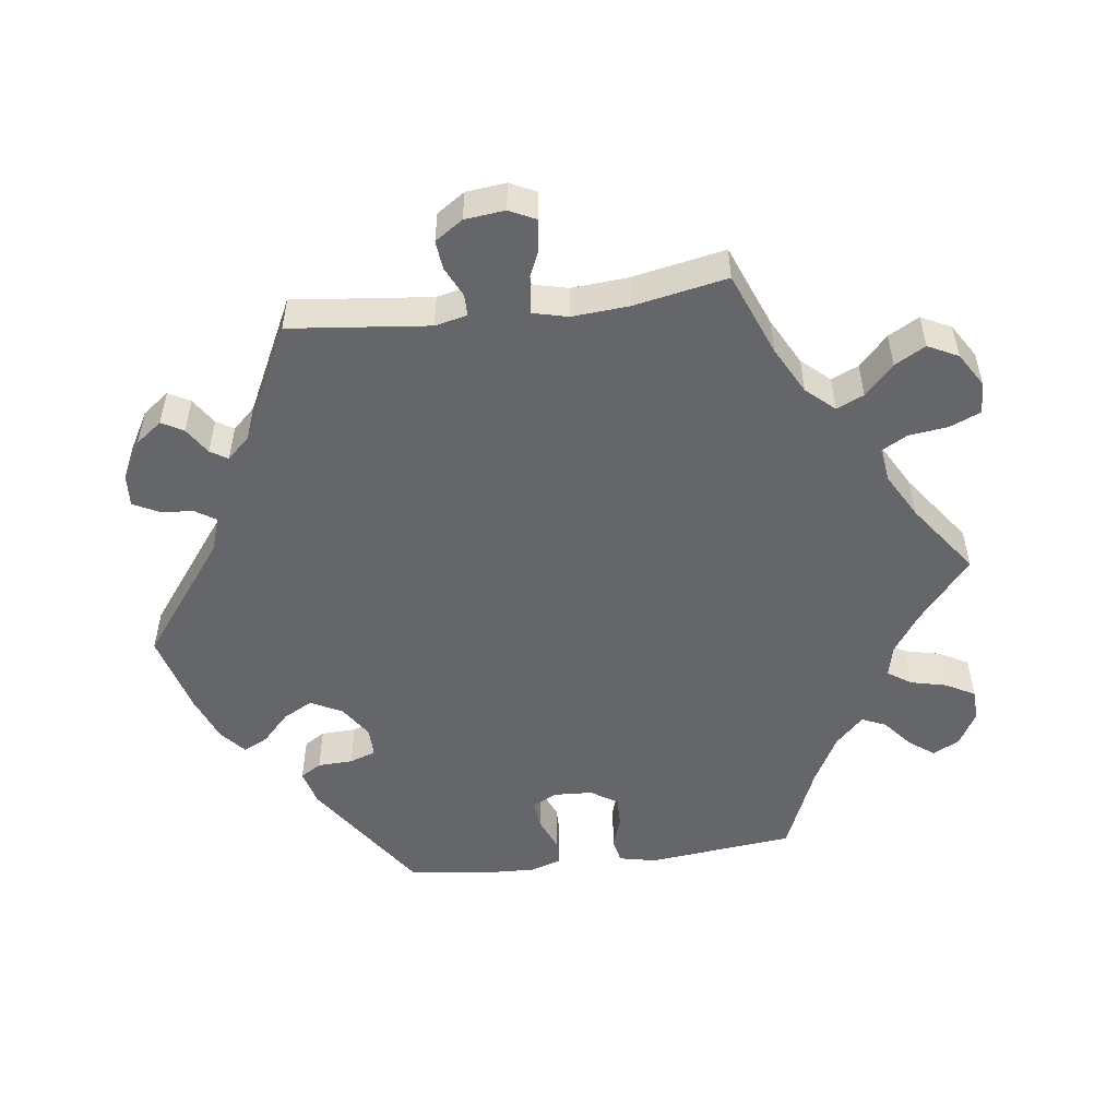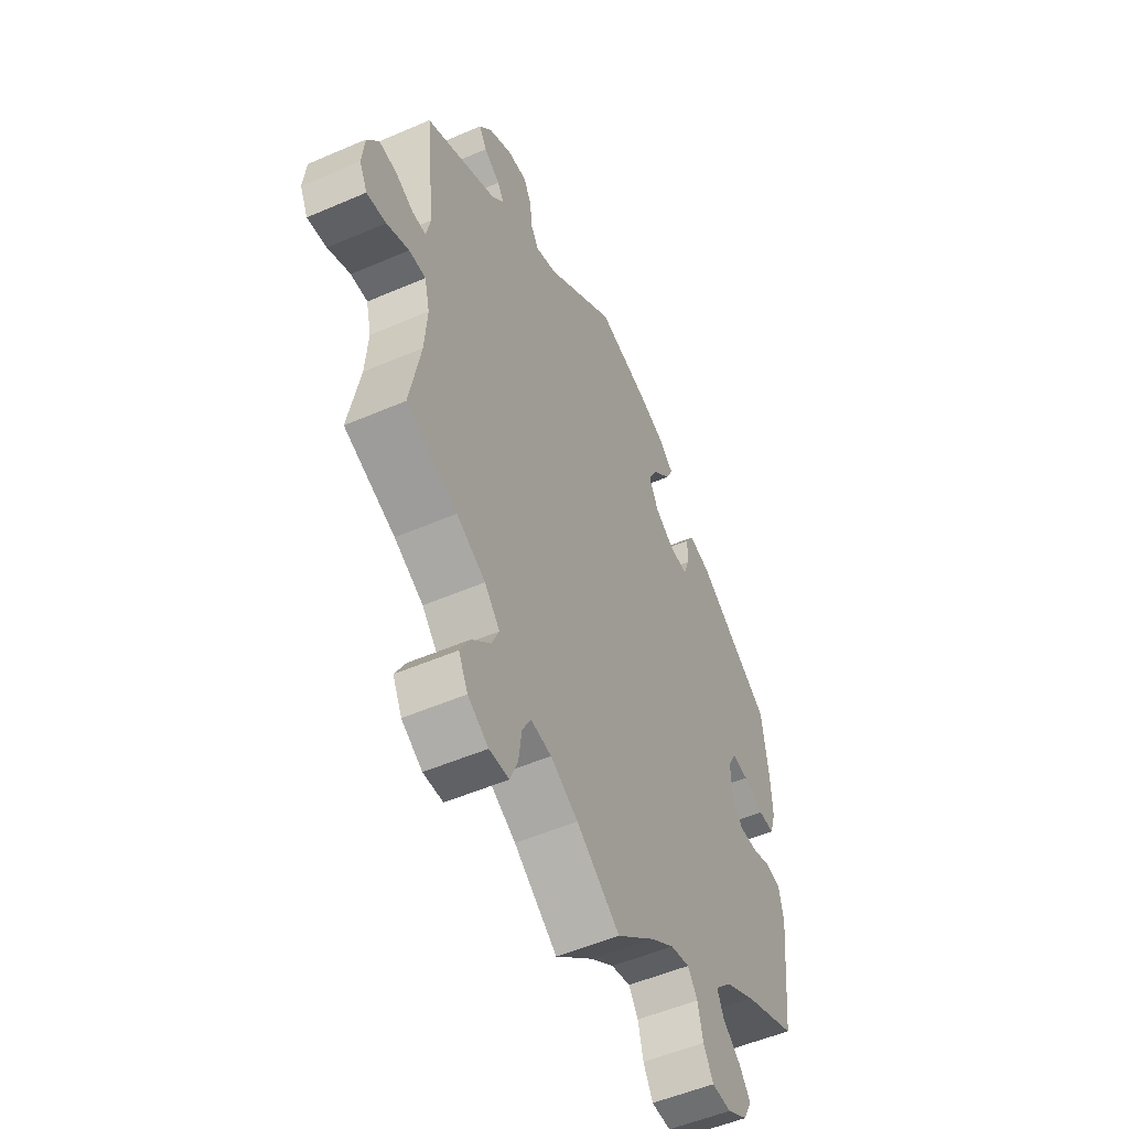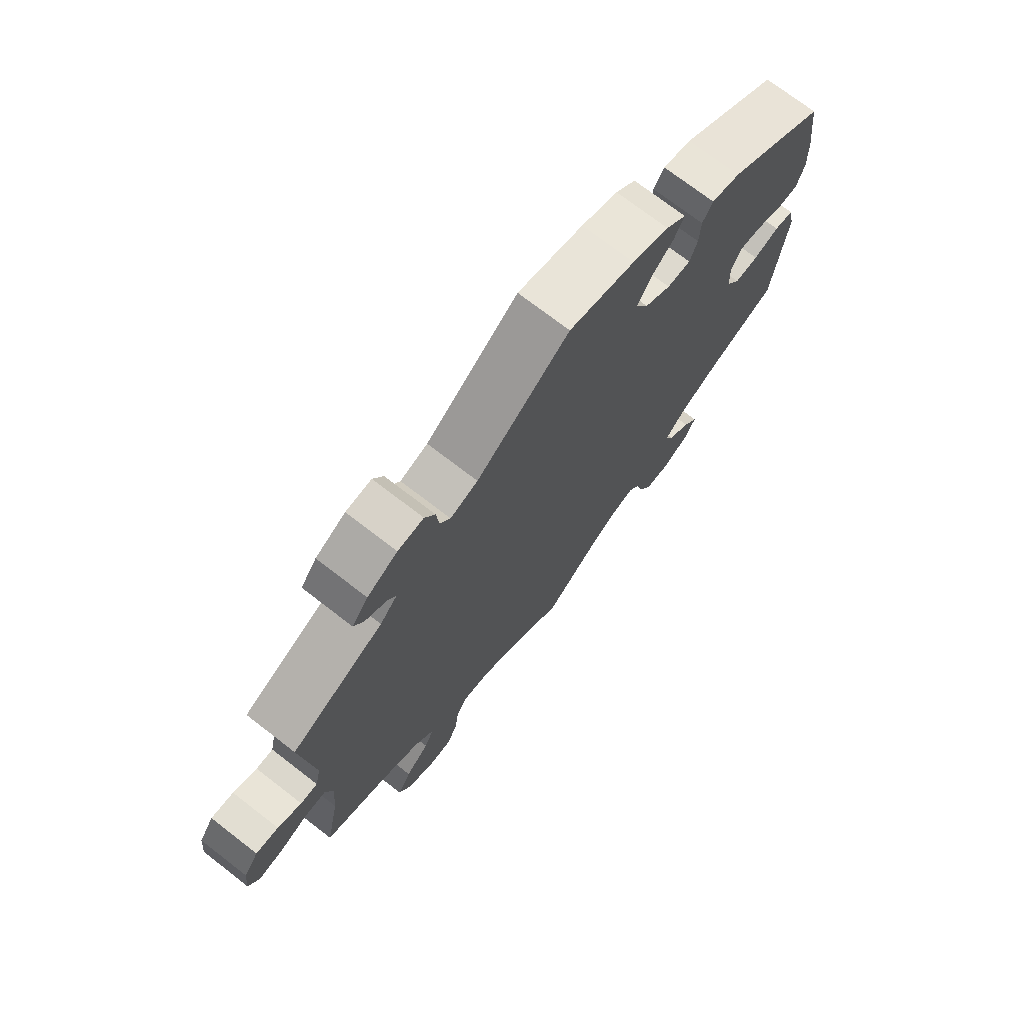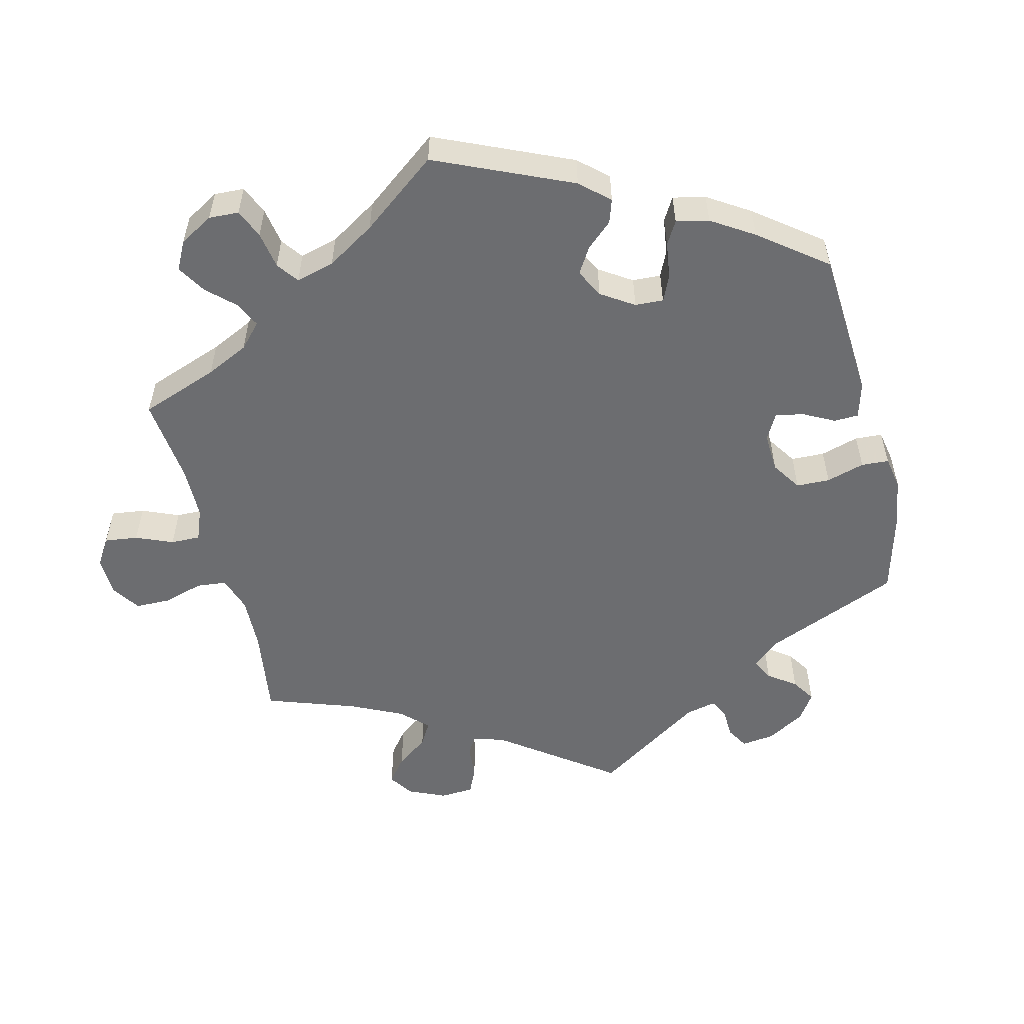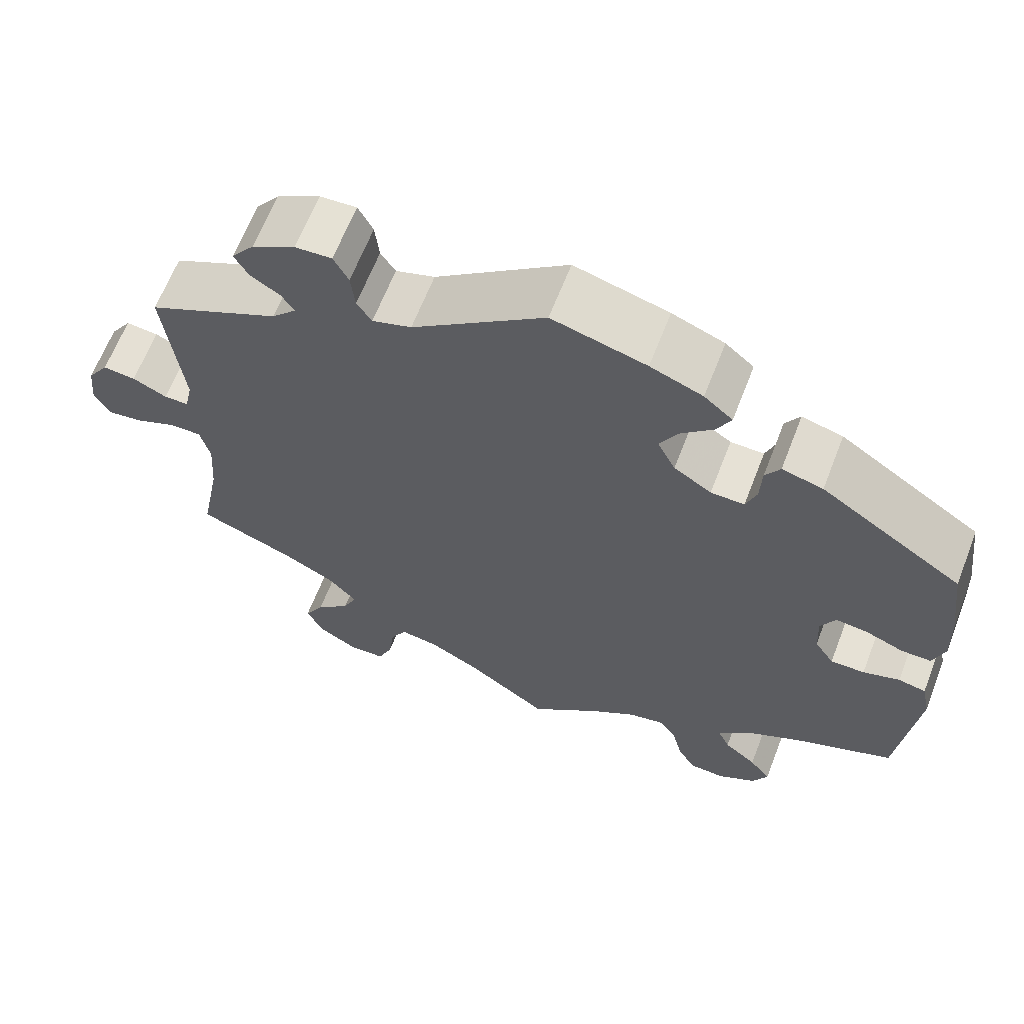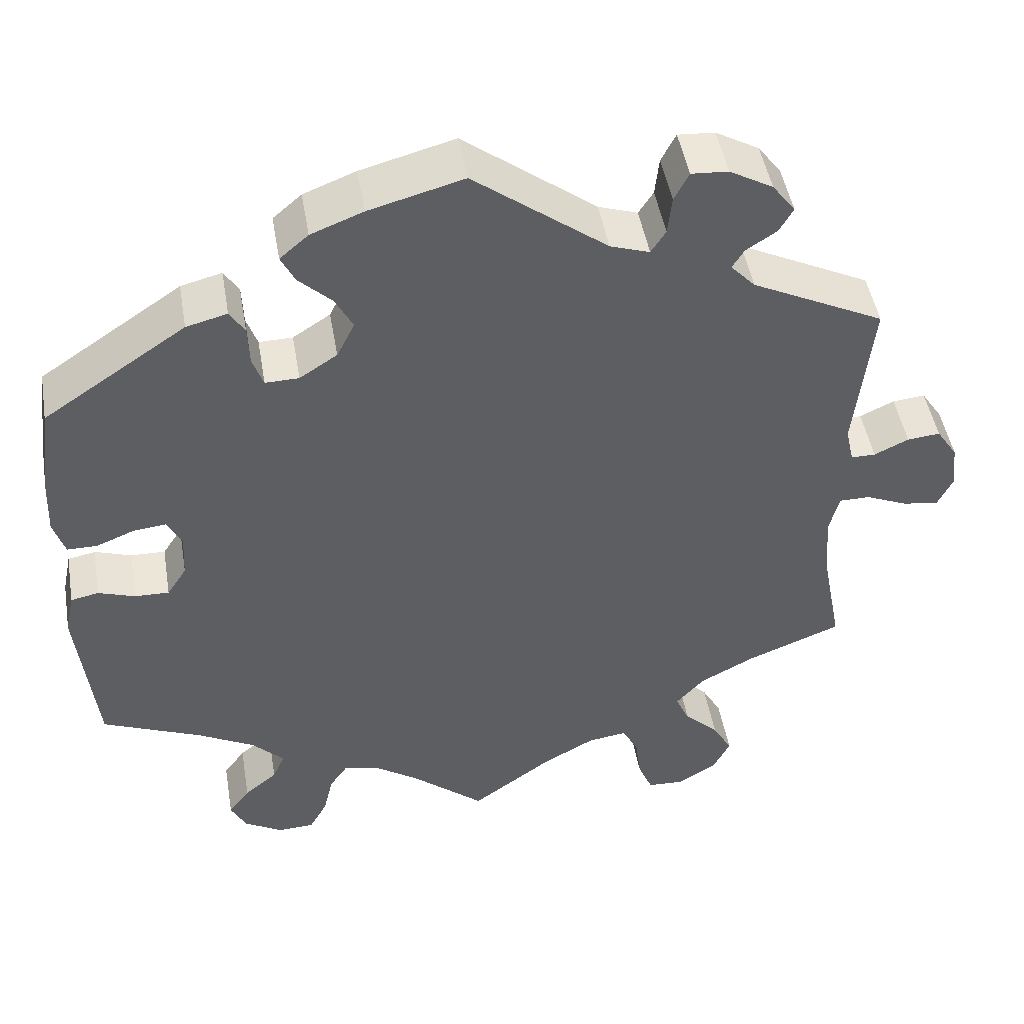
<metadata>
{"format":"obj","ext":"obj","renderer":"f3d","projection":"perspective","resolution":1024,"background":"white","views":[{"elev":-51.9,"azim":97.4,"up":"+Y"},{"elev":-52.3,"azim":115.0,"up":"+Z"},{"elev":73.1,"azim":127.7,"up":"+Z"},{"elev":-54.0,"azim":-106.1,"up":"+Y"},{"elev":64.5,"azim":-158.8,"up":"+Z"},{"elev":47.4,"azim":-9.7,"up":"+Z"}]}
</metadata>
<code>
v -0.088 0.07 -0.504
v -0.142 0.07 -0.467
v -0.186 0.07 -0.457
v -0.208 0.07 -0.489
v -0.22 0.07 -0.54
v -0.242 0.07 -0.58
v -0.286 0.07 -0.582
v -0.333 0.07 -0.555
v -0.352 0.07 -0.518
v -0.326 0.07 -0.483
v -0.286 0.07 -0.45
v -0.271 0.07 -0.416
v -0.31 0.07 -0.377
v -0.379 0.07 -0.34
v -0.501 0.07 -0.289
v -0.523 0.07 -0.085
v -0.512 0.07 -0.033
v -0.478 0.07 -0.026
v -0.433 0.07 -0.041
v -0.391 0.07 -0.042
v -0.367 0.07 -0.005
v -0.364 0.07 0.049
v -0.382 0.07 0.084
v -0.421 0.07 0.08
v -0.468 0.07 0.061
v -0.505 0.07 0.061
v -0.519 0.07 0.105
v -0.516 0.07 0.174
v -0.501 0.07 0.289
v -0.327 0.07 0.406
v -0.277 0.07 0.419
v -0.259 0.07 0.39
v -0.257 0.07 0.341
v -0.244 0.07 0.304
v -0.203 0.07 0.305
v -0.157 0.07 0.335
v -0.135 0.07 0.379
v -0.157 0.07 0.42
v -0.197 0.07 0.458
v -0.214 0.07 0.492
v -0.179 0.07 0.522
v -0.115 0.07 0.547
v 0 0.07 0.578
v 0.162 0.07 0.455
v 0.21 0.07 0.439
v 0.228 0.07 0.467
v 0.233 0.07 0.514
v 0.251 0.07 0.549
v 0.296 0.07 0.546
v 0.349 0.07 0.516
v 0.377 0.07 0.479
v 0.36 0.07 0.449
v 0.323 0.07 0.425
v 0.308 0.07 0.401
v 0.338 0.07 0.369
v 0.5 0.07 0.289
v 0.479 0.07 0.095
v 0.489 0.07 0.05
v 0.519 0.07 0.05
v 0.561 0.07 0.07
v 0.601 0.07 0.074
v 0.627 0.07 0.035
v 0.633 0.07 -0.021
v 0.615 0.07 -0.058
v 0.571 0.07 -0.052
v 0.52 0.07 -0.03
v 0.482 0.07 -0.03
v 0.47 0.07 -0.079
v 0.476 0.07 -0.158
v 0.501 0.07 -0.288
v 0.385 0.07 -0.334
v 0.319 0.07 -0.369
v 0.284 0.07 -0.408
v 0.301 0.07 -0.446
v 0.343 0.07 -0.486
v 0.367 0.07 -0.529
v 0.346 0.07 -0.571
v 0.299 0.07 -0.6
v 0.254 0.07 -0.598
v 0.236 0.07 -0.555
v 0.229 0.07 -0.5
v 0.209 0.07 -0.464
v 0.162 0.07 -0.471
v 0.099 0.07 -0.506
v 0 0.07 -0.578
v -0.088 0 -0.504
v -0.142 0 -0.467
v -0.186 0 -0.457
v -0.208 0 -0.489
v -0.22 0 -0.54
v -0.242 0 -0.58
v -0.286 0 -0.582
v -0.333 0 -0.555
v -0.352 0 -0.518
v -0.326 0 -0.483
v -0.286 0 -0.45
v -0.271 0 -0.416
v -0.31 0 -0.377
v -0.379 0 -0.34
v -0.501 0 -0.289
v -0.523 0 -0.085
v -0.512 0 -0.033
v -0.478 0 -0.026
v -0.433 0 -0.041
v -0.391 0 -0.042
v -0.367 0 -0.005
v -0.364 0 0.049
v -0.382 0 0.084
v -0.421 0 0.08
v -0.468 0 0.061
v -0.505 0 0.061
v -0.519 0 0.105
v -0.516 0 0.174
v -0.501 0 0.289
v -0.327 0 0.406
v -0.277 0 0.419
v -0.259 0 0.39
v -0.257 0 0.341
v -0.244 0 0.304
v -0.203 0 0.305
v -0.157 0 0.335
v -0.135 0 0.379
v -0.157 0 0.42
v -0.197 0 0.458
v -0.214 0 0.492
v -0.179 0 0.522
v -0.115 0 0.547
v 0 0 0.578
v 0.162 0 0.455
v 0.21 0 0.439
v 0.228 0 0.467
v 0.233 0 0.514
v 0.251 0 0.549
v 0.296 0 0.546
v 0.349 0 0.516
v 0.377 0 0.479
v 0.36 0 0.449
v 0.323 0 0.425
v 0.308 0 0.401
v 0.338 0 0.369
v 0.5 0 0.289
v 0.479 0 0.095
v 0.489 0 0.05
v 0.519 0 0.05
v 0.561 0 0.07
v 0.601 0 0.074
v 0.627 0 0.035
v 0.633 0 -0.021
v 0.615 0 -0.058
v 0.571 0 -0.052
v 0.52 0 -0.03
v 0.482 0 -0.03
v 0.47 0 -0.079
v 0.476 0 -0.158
v 0.501 0 -0.288
v 0.385 0 -0.334
v 0.319 0 -0.369
v 0.284 0 -0.408
v 0.301 0 -0.446
v 0.343 0 -0.486
v 0.367 0 -0.529
v 0.346 0 -0.571
v 0.299 0 -0.6
v 0.254 0 -0.598
v 0.236 0 -0.555
v 0.229 0 -0.5
v 0.209 0 -0.464
v 0.162 0 -0.471
v 0.099 0 -0.506
v 0 0 -0.578
f 84 85 1
f 83 84 1 2
f 82 83 2 3
f 78 79 80 81
f 78 81 82
f 77 78 82
f 74 75 76 77
f 73 74 77 82
f 72 73 82 3
f 69 70 71
f 68 69 71 72
f 67 68 72 3
f 63 64 65 66
f 63 66 67
f 62 63 67
f 59 60 61 62
f 58 59 62 67
f 57 58 67 3
f 55 56 57 3
f 50 51 52 53
f 50 53 54
f 49 50 54
f 46 47 48 49
f 45 46 49 54
f 44 45 54 55
f 42 43 44
f 38 39 40 41
f 37 38 41 42
f 30 31 32 33
f 30 33 34
f 29 30 34
f 28 29 34 35
f 24 25 26 27
f 23 24 27 28
f 16 17 18 19
f 14 15 16 19
f 13 14 19 20
f 12 13 20 21
f 8 9 10 11
f 6 7 8 11
f 4 5 6 11
f 4 11 12
f 37 42 44 55
f 36 37 55 3
f 35 36 3 4
f 23 28 35
f 22 23 35
f 21 22 35
f 4 12 21 35
f 86 170 169
f 87 86 169 168
f 88 87 168 167
f 166 165 164 163
f 167 166 163
f 167 163 162
f 162 161 160 159
f 167 162 159 158
f 88 167 158 157
f 156 155 154
f 157 156 154 153
f 88 157 153 152
f 151 150 149 148
f 152 151 148
f 152 148 147
f 147 146 145 144
f 152 147 144 143
f 88 152 143 142
f 88 142 141 140
f 138 137 136 135
f 139 138 135
f 139 135 134
f 134 133 132 131
f 139 134 131 130
f 140 139 130 129
f 129 128 127
f 126 125 124 123
f 127 126 123 122
f 118 117 116 115
f 119 118 115
f 119 115 114
f 120 119 114 113
f 112 111 110 109
f 113 112 109 108
f 104 103 102 101
f 104 101 100 99
f 105 104 99 98
f 106 105 98 97
f 96 95 94 93
f 96 93 92 91
f 96 91 90 89
f 97 96 89
f 140 129 127 122
f 88 140 122 121
f 89 88 121 120
f 120 113 108
f 120 108 107
f 120 107 106
f 120 106 97 89
f 1 86 87 2
f 2 87 88 3
f 3 88 89 4
f 4 89 90 5
f 5 90 91 6
f 6 91 92 7
f 7 92 93 8
f 8 93 94 9
f 9 94 95 10
f 10 95 96 11
f 11 96 97 12
f 12 97 98 13
f 13 98 99 14
f 14 99 100 15
f 15 100 101 16
f 16 101 102 17
f 17 102 103 18
f 18 103 104 19
f 19 104 105 20
f 20 105 106 21
f 21 106 107 22
f 22 107 108 23
f 23 108 109 24
f 24 109 110 25
f 25 110 111 26
f 26 111 112 27
f 27 112 113 28
f 28 113 114 29
f 29 114 115 30
f 30 115 116 31
f 31 116 117 32
f 32 117 118 33
f 33 118 119 34
f 34 119 120 35
f 35 120 121 36
f 36 121 122 37
f 37 122 123 38
f 38 123 124 39
f 39 124 125 40
f 40 125 126 41
f 41 126 127 42
f 42 127 128 43
f 43 128 129 44
f 44 129 130 45
f 45 130 131 46
f 46 131 132 47
f 47 132 133 48
f 48 133 134 49
f 49 134 135 50
f 50 135 136 51
f 51 136 137 52
f 52 137 138 53
f 53 138 139 54
f 54 139 140 55
f 55 140 141 56
f 56 141 142 57
f 57 142 143 58
f 58 143 144 59
f 59 144 145 60
f 60 145 146 61
f 61 146 147 62
f 62 147 148 63
f 63 148 149 64
f 64 149 150 65
f 65 150 151 66
f 66 151 152 67
f 67 152 153 68
f 68 153 154 69
f 69 154 155 70
f 70 155 156 71
f 71 156 157 72
f 72 157 158 73
f 73 158 159 74
f 74 159 160 75
f 75 160 161 76
f 76 161 162 77
f 77 162 163 78
f 78 163 164 79
f 79 164 165 80
f 80 165 166 81
f 81 166 167 82
f 82 167 168 83
f 83 168 169 84
f 84 169 170 85
f 85 170 86 1

</code>
